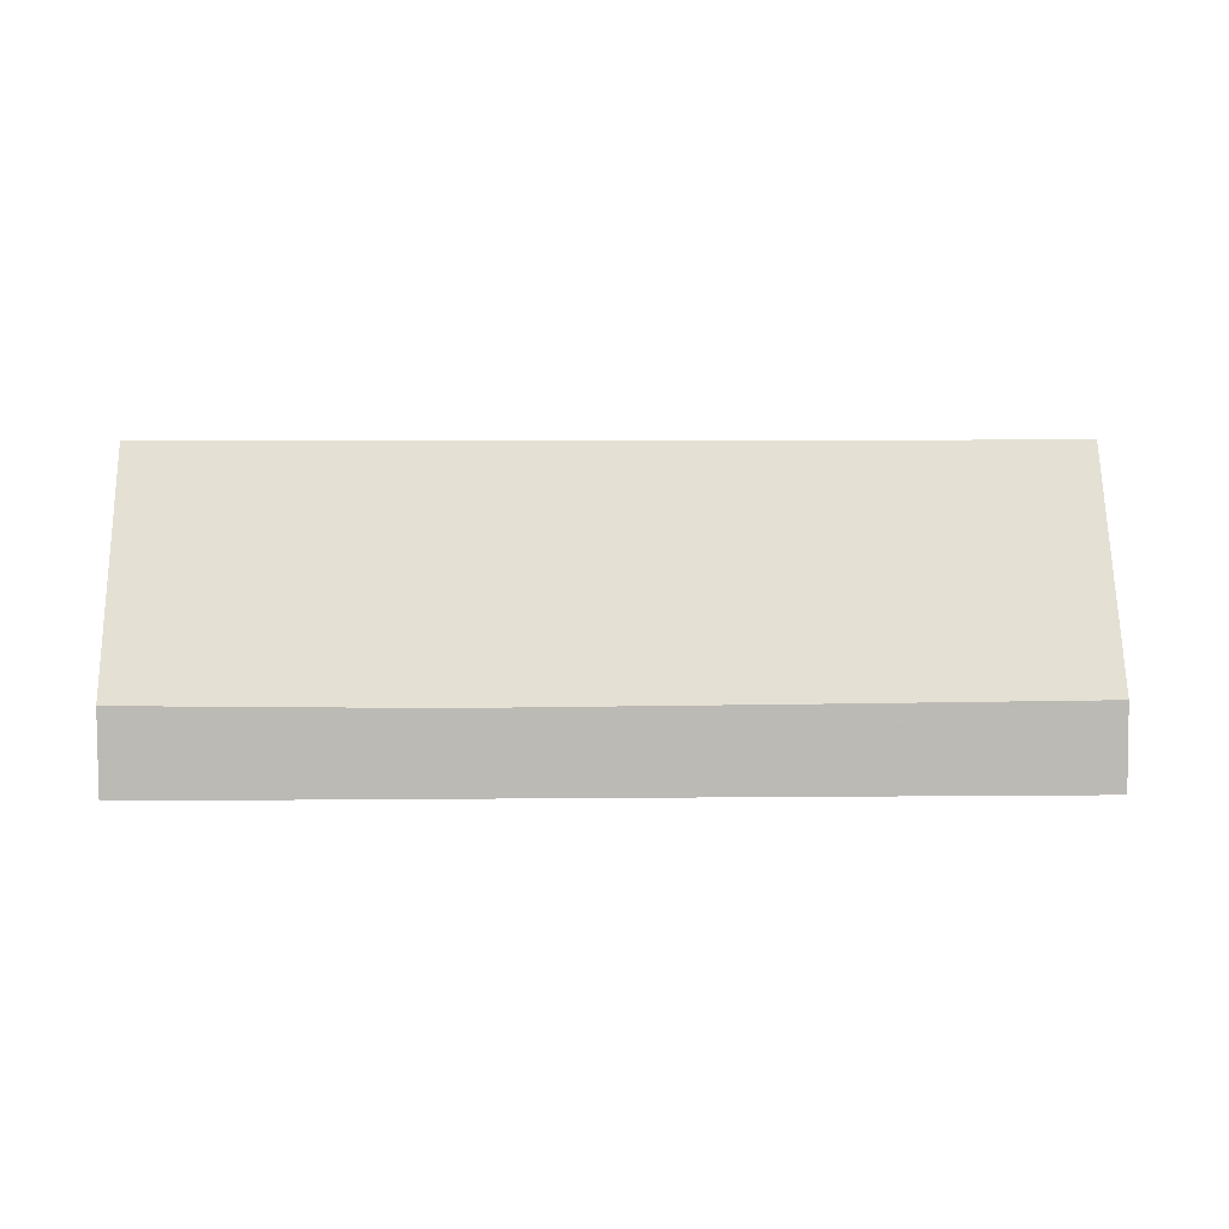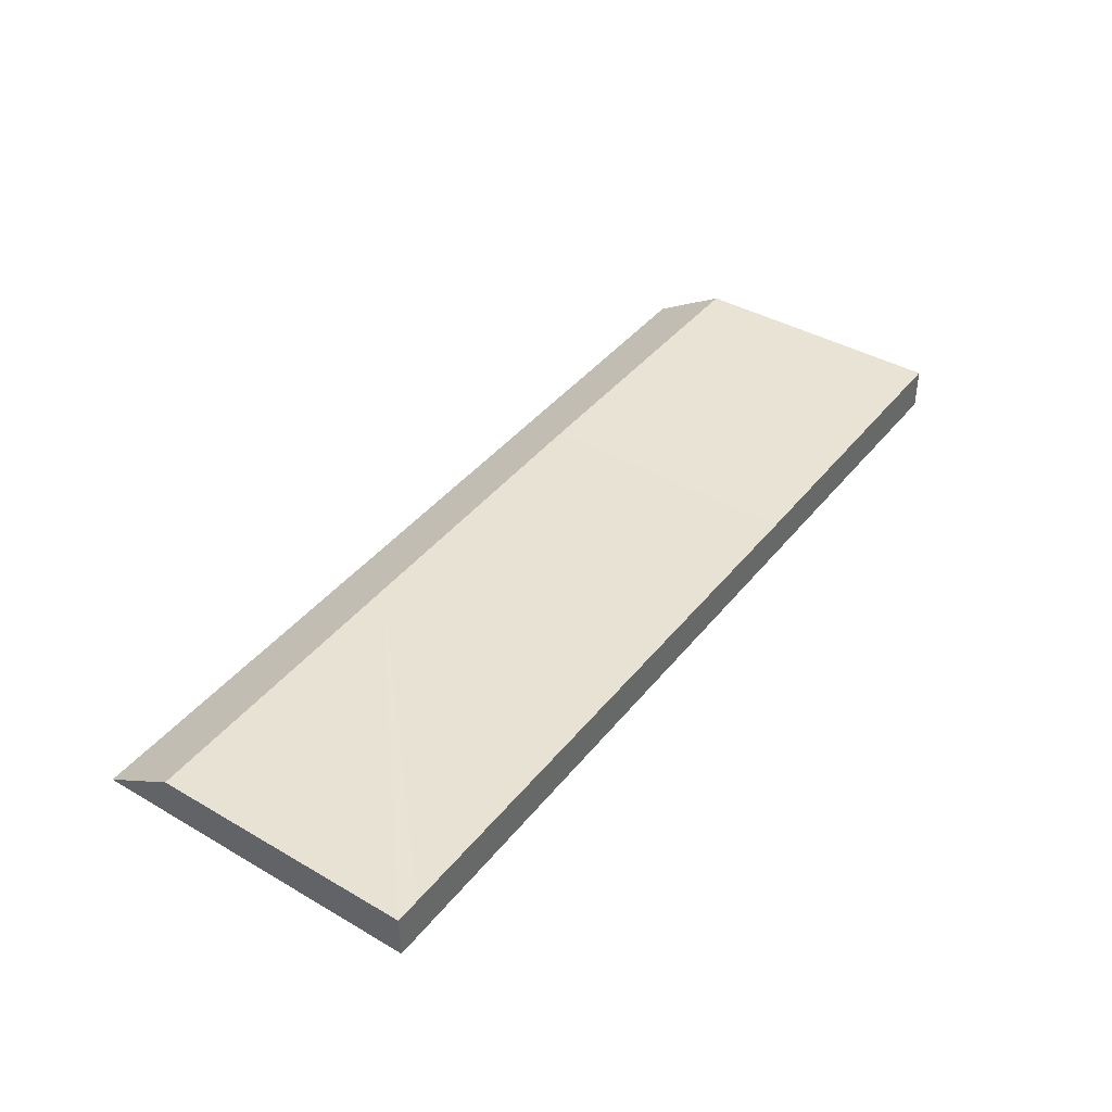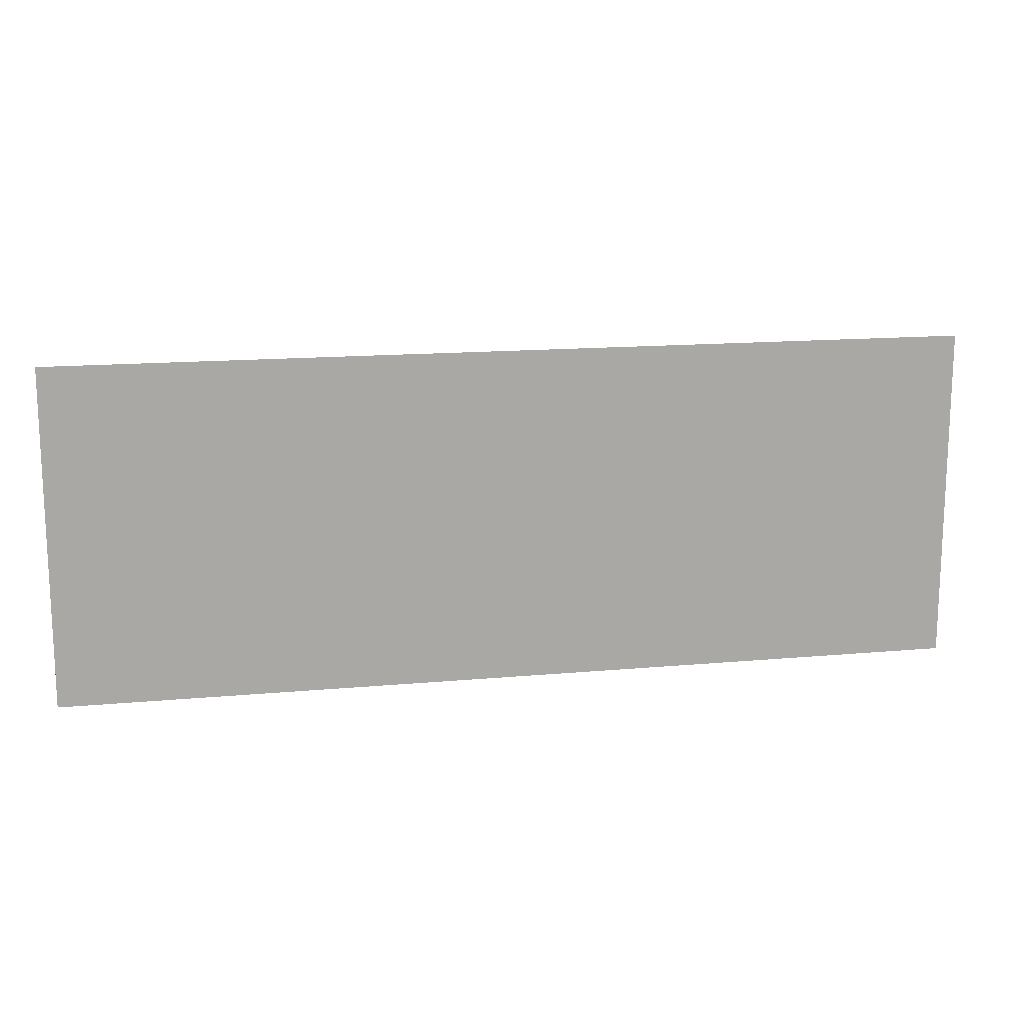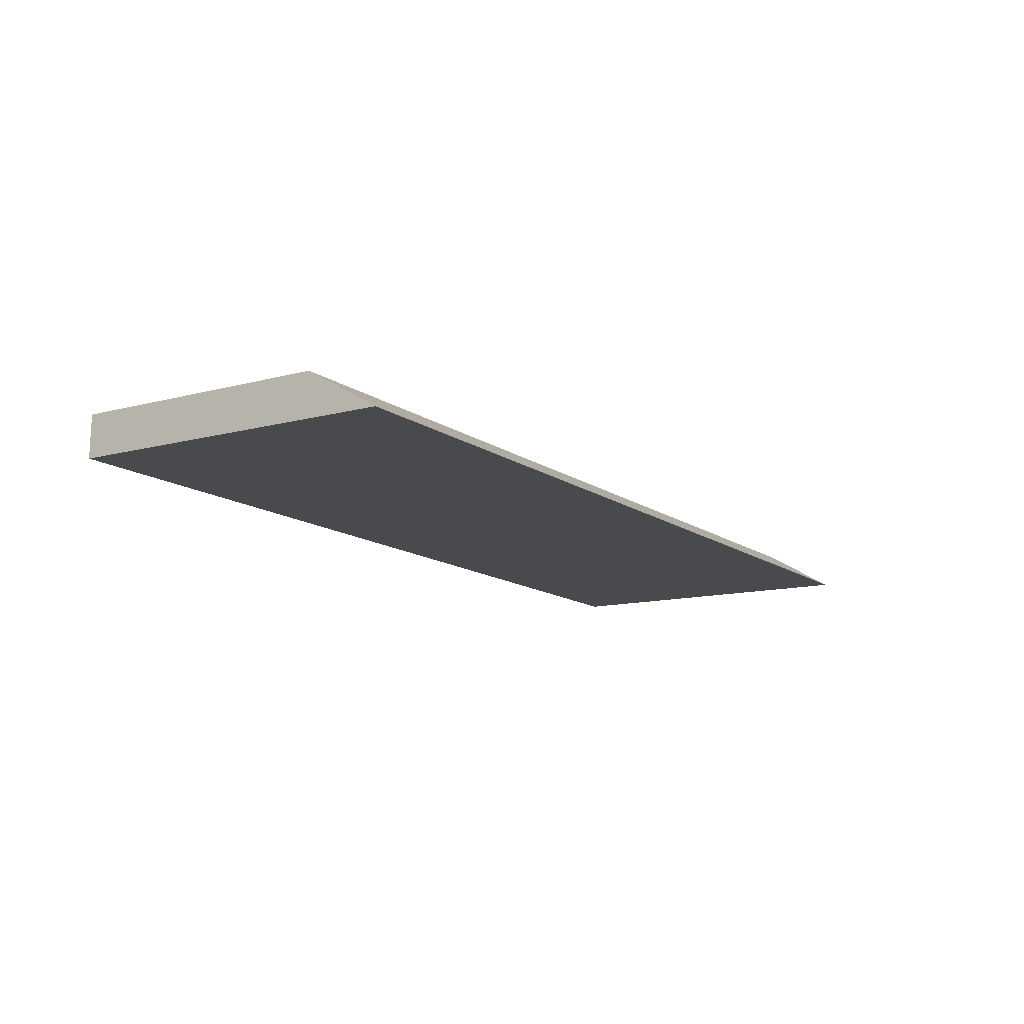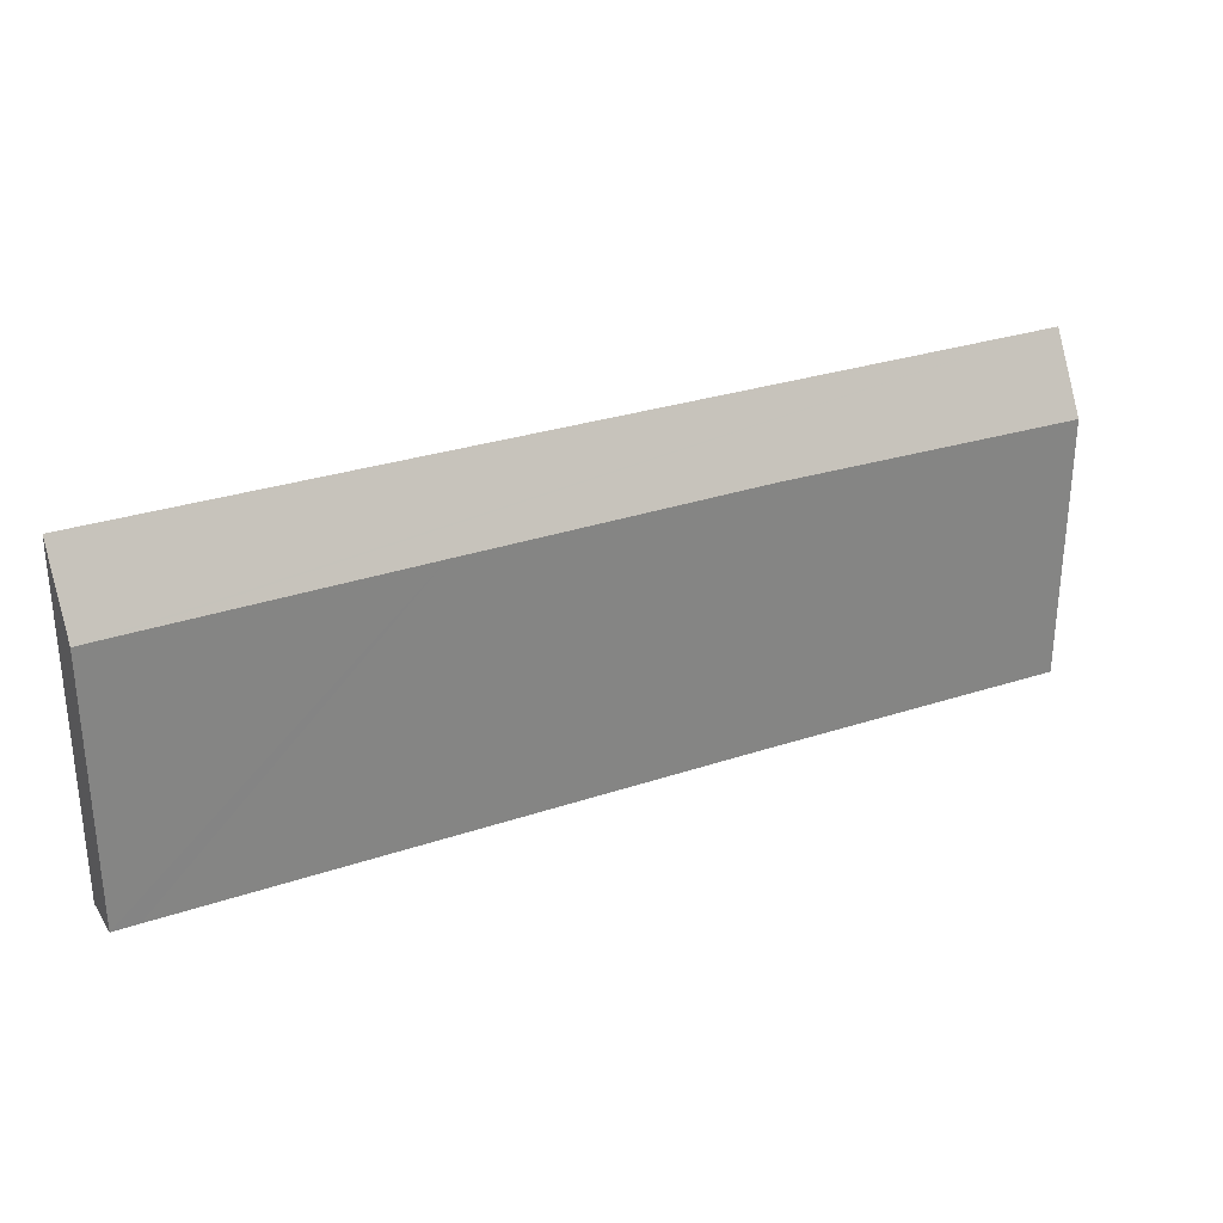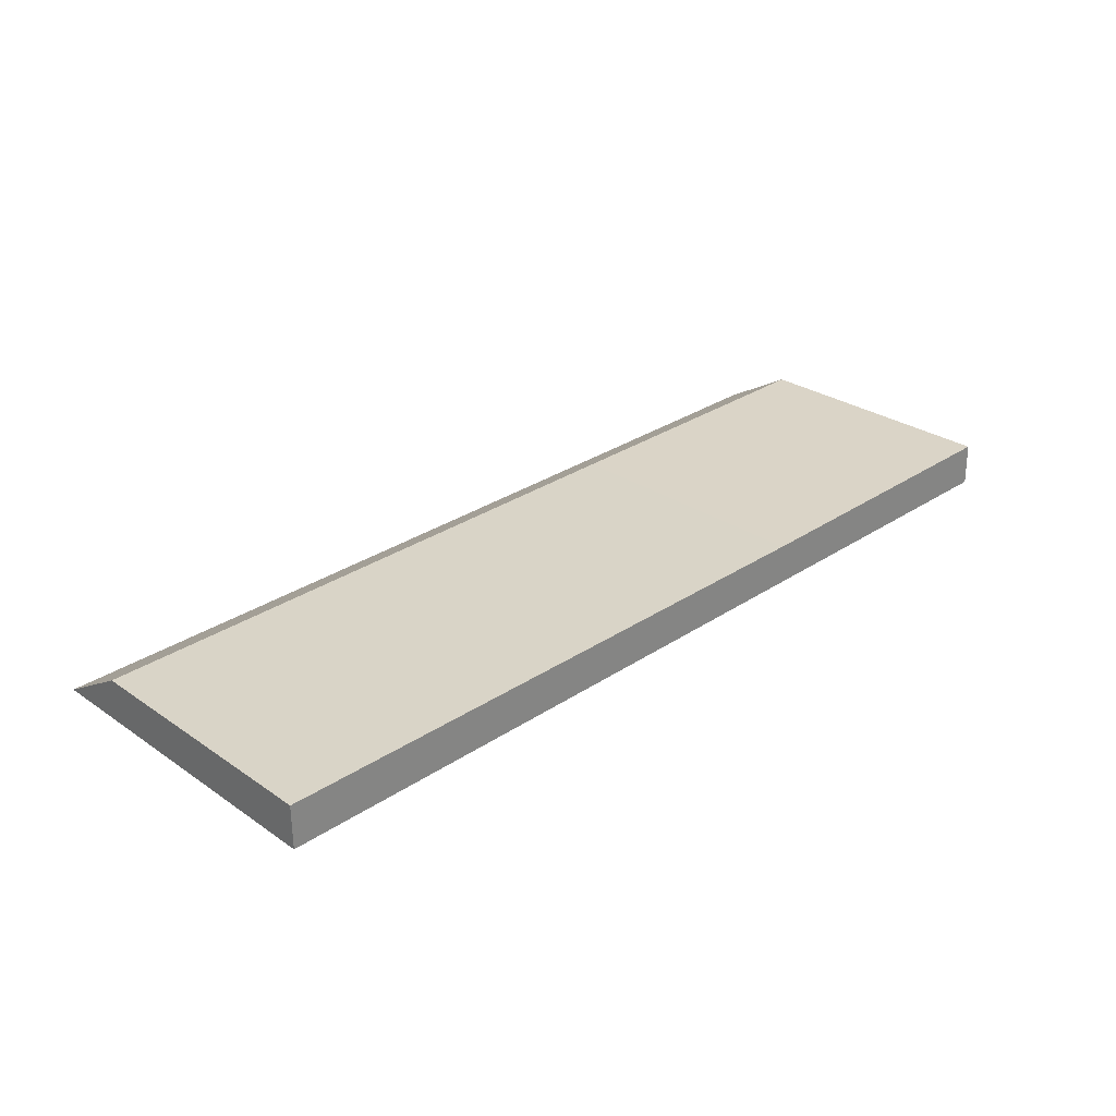
<metadata>
{"format":"obj","ext":"obj","renderer":"f3d","projection":"perspective","resolution":1024,"background":"white","views":[{"elev":66.5,"azim":179.1,"up":"+Z"},{"elev":40.2,"azim":-54.5,"up":"+Z"},{"elev":14.9,"azim":167.2,"up":"+Y"},{"elev":-11.6,"azim":123.6,"up":"+Z"},{"elev":29.3,"azim":-27.9,"up":"+Y"},{"elev":27.9,"azim":-43.8,"up":"+Z"}]}
</metadata>
<code>
v  0.009 8.531 -1.092
v  0 6.643 4.068e-16
v  23.13 8.531 -0.437
v  0.64 6.651 0.013
v  7.635 6.702 0.182
v  15.25 6.748 0.371
v  23.1 6.671 0.638
v  23.13 2.676e-17 -0.437
v  23.1 -3.907e-17 0.638
v  0.009 6.687e-17 -1.092
v  0 0 0
v  0.64 -7.96e-19 0.013
v  7.635 -1.114e-17 0.182
v  15.25 -2.272e-17 0.371
g defaultobject
f 1 2 3
f 4 3 2
f 5 3 4
f 6 3 5
f 7 3 6
f 7 8 3
f 8 7 9
f 8 1 3
f 1 8 10
f 10 2 1
f 2 10 11
f 11 4 2
f 4 11 5
f 5 11 12
f 5 12 13
f 5 13 6
f 6 13 14
f 6 14 7
f 7 14 9
f 8 11 10
f 11 8 12
f 12 8 13
f 13 8 14
f 14 8 9

</code>
